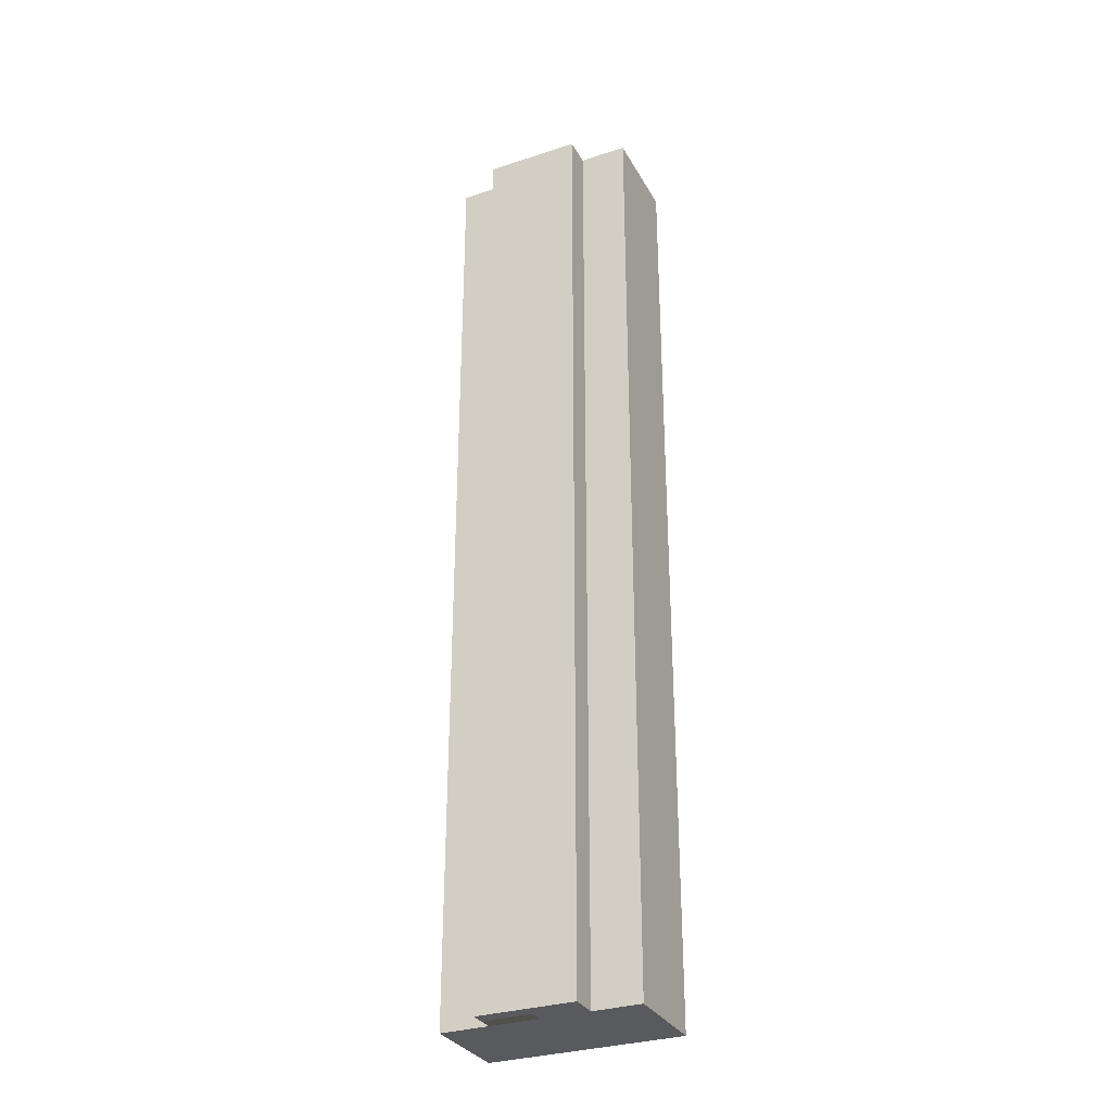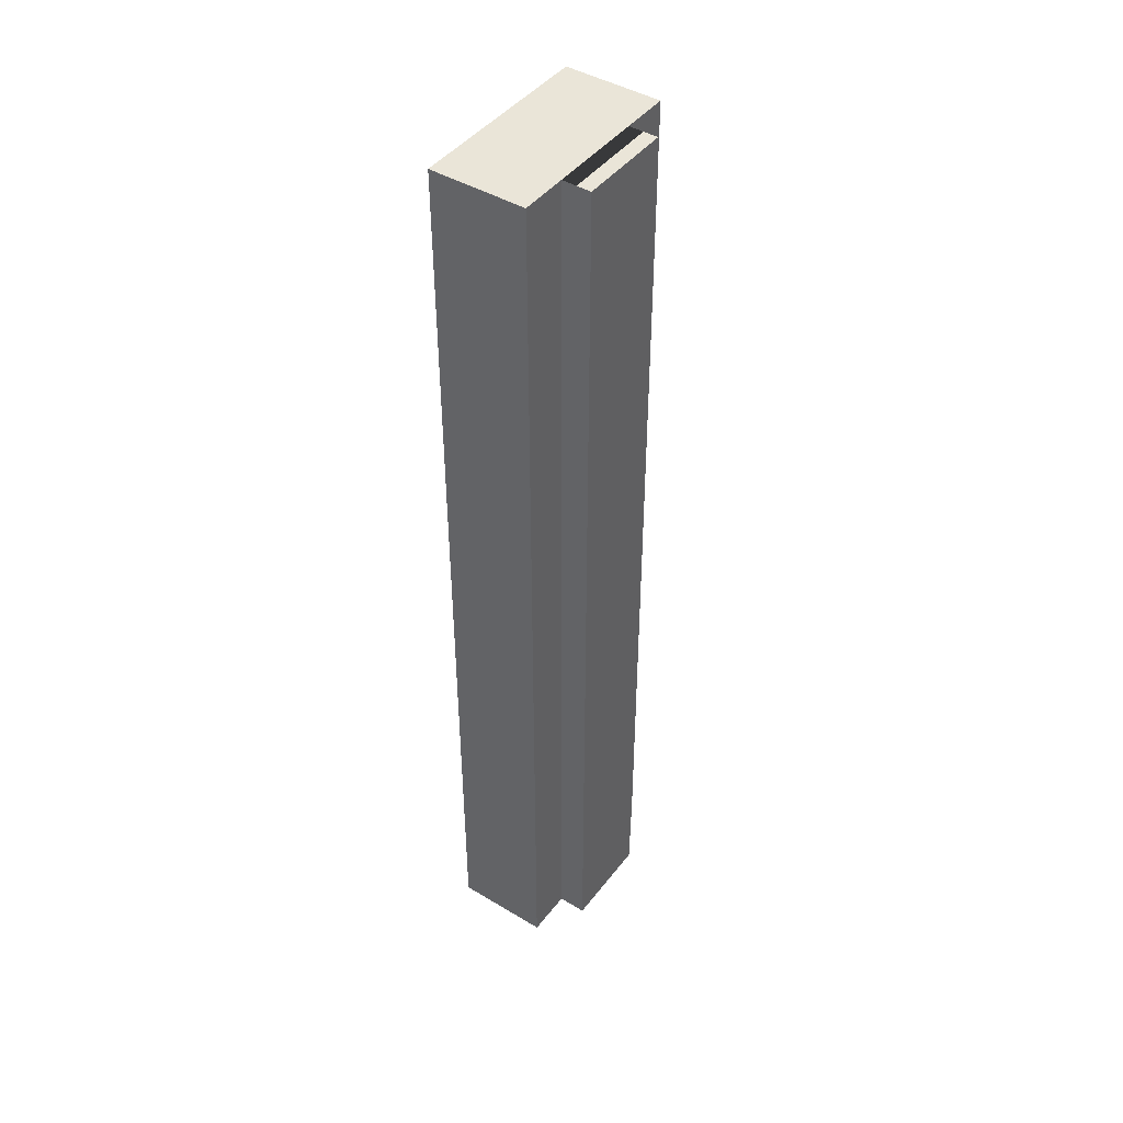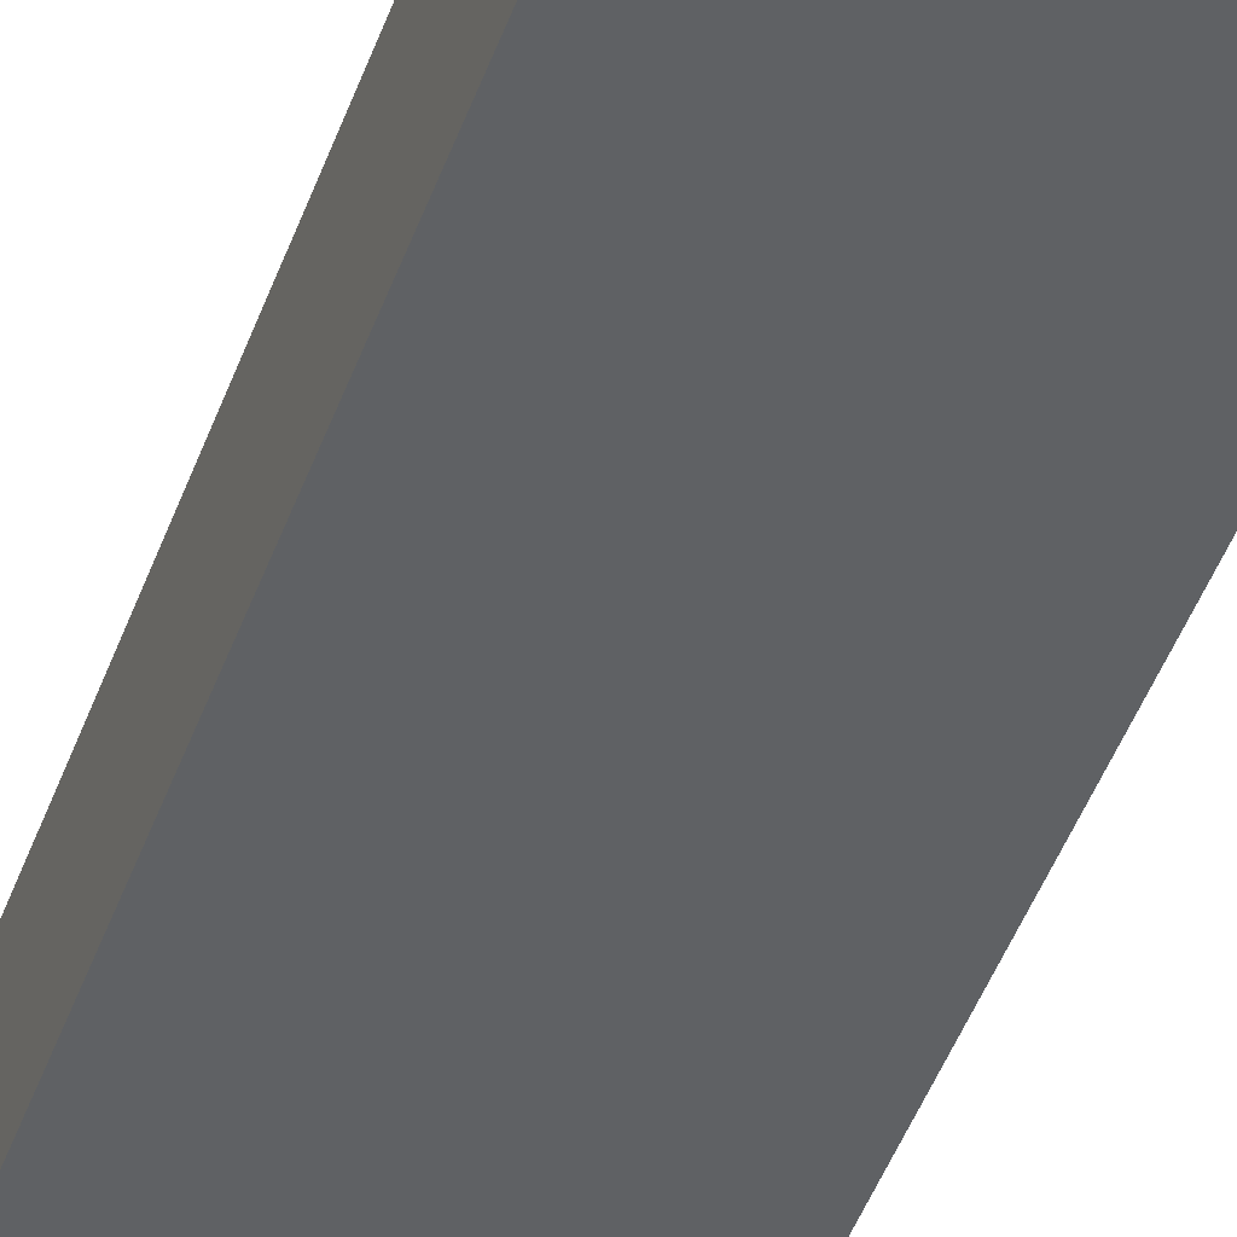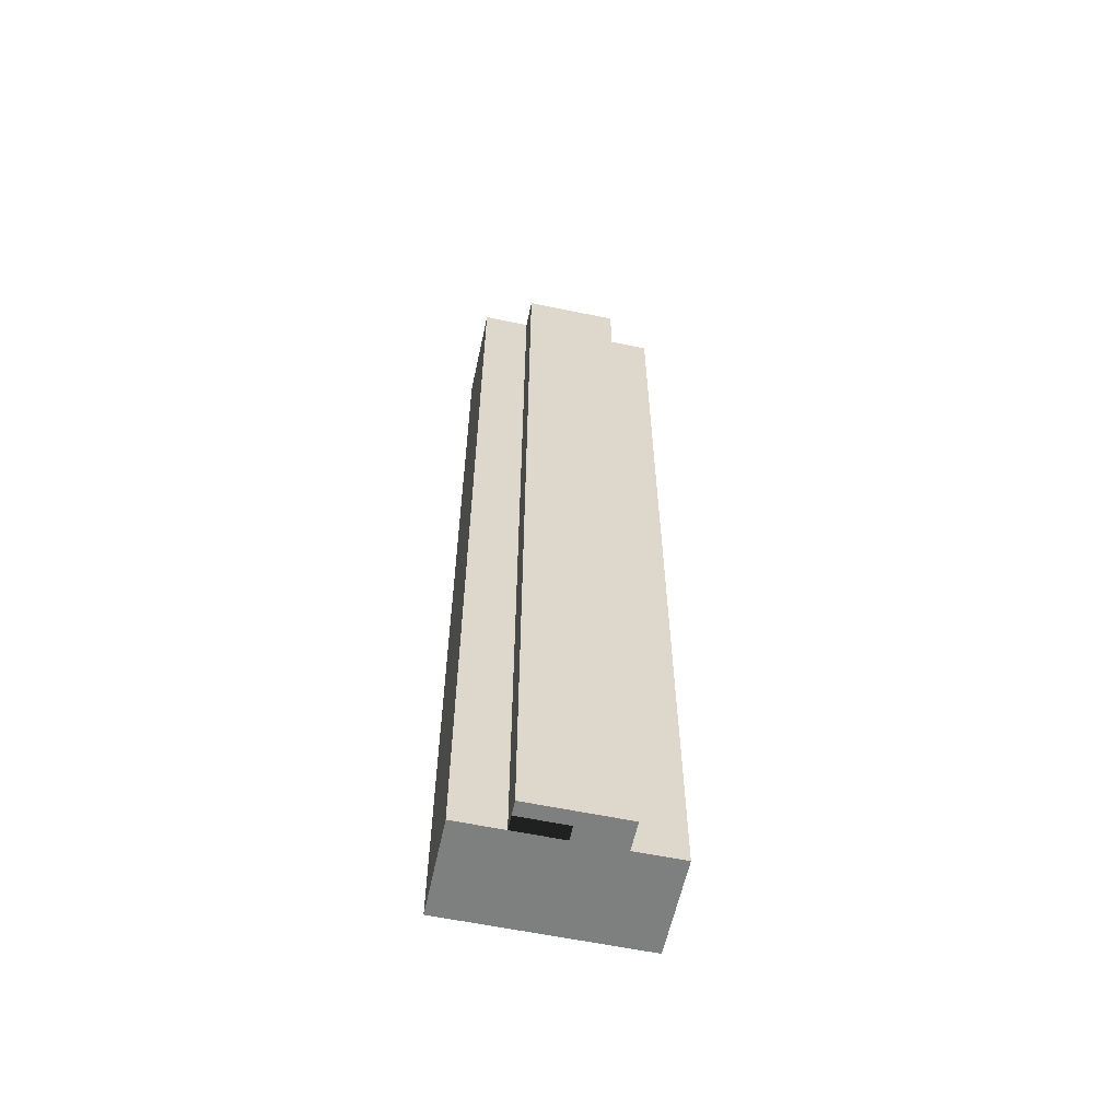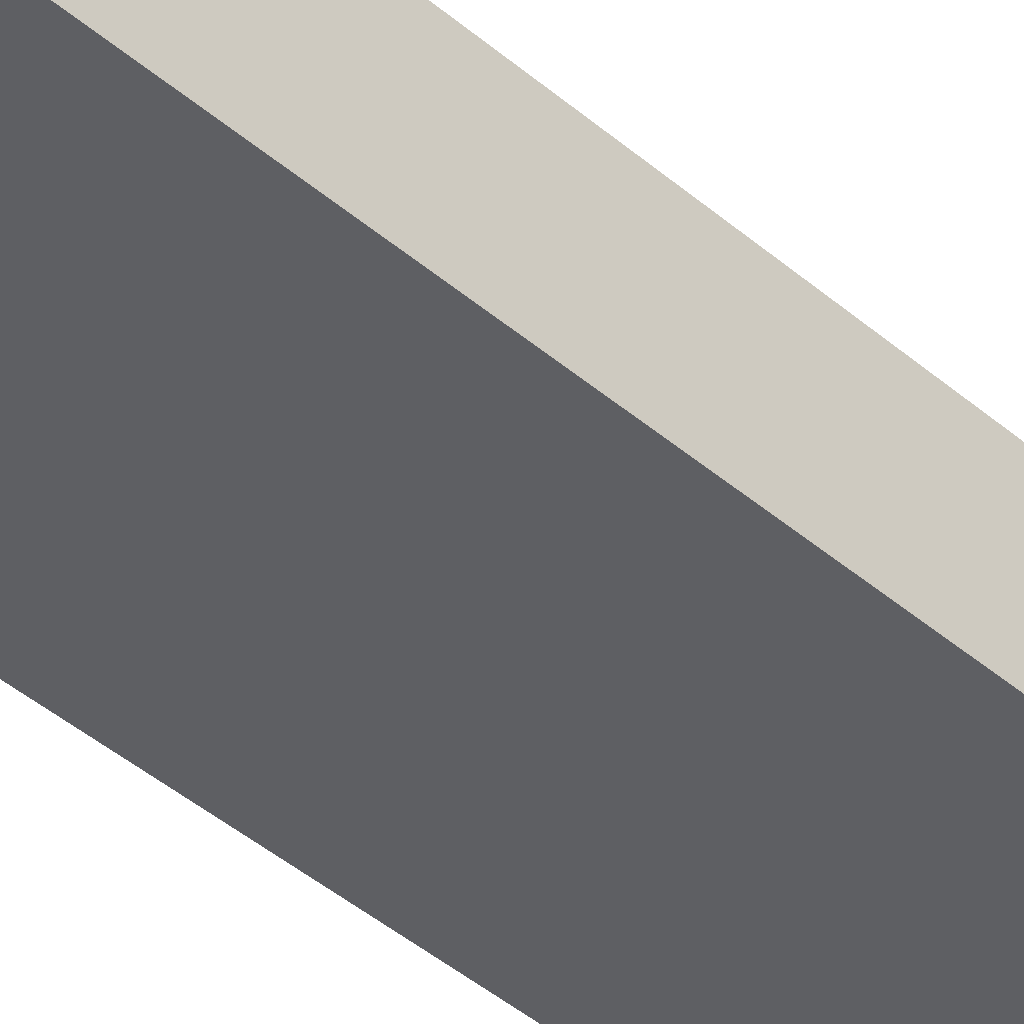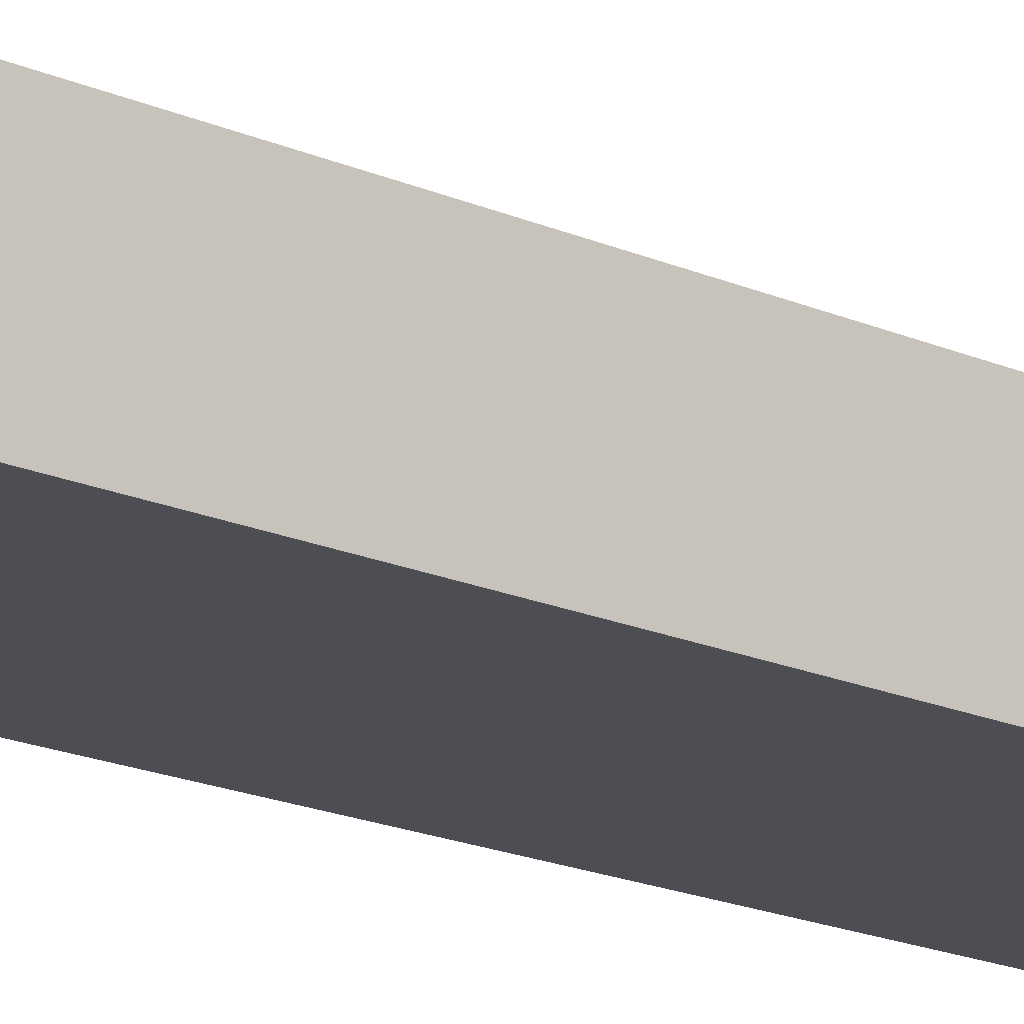
<metadata>
{"format":"obj","ext":"obj","renderer":"f3d","projection":"perspective","resolution":1024,"background":"white","views":[{"elev":-31.4,"azim":-155.2,"up":"+Z"},{"elev":44.5,"azim":125.0,"up":"+Z"},{"elev":-45.9,"azim":160.8,"up":"+Y"},{"elev":-59.6,"azim":167.9,"up":"+Z"},{"elev":-42.0,"azim":-136.0,"up":"+Y"},{"elev":-17.4,"azim":-132.0,"up":"+Y"}]}
</metadata>
<code>
o monorail_trackStraight
v -0.4 1.04 -4
v 0.4 1.04 4
v 0.4 1.04 -4
v -0.4 1.04 4
v -0.4 0.8 4
v 0.4 0.8 4
v -0.8 0.8 4
v 0.8 0.8 4
v -0.8 -0 4
v 0.8 -0 4
v 0.4 0.8 -4
v 0.8 0 -4
v -0.8 0 -4
v 0.8 0.8 -4
v -0.8 0.8 -4
v -0.4 0.8 -4
f 1 2 3
f 2 1 4
f 2 5 6
f 5 2 4
f 7 6 5
f 7 8 6
f 9 8 7
f 8 9 10
f 2 11 3
f 11 2 6
f 9 12 10
f 12 9 13
f 8 12 14
f 12 8 10
f 9 15 13
f 15 9 7
f 1 11 16
f 11 1 3
f 14 16 11
f 14 15 16
f 12 15 14
f 15 12 13
f 5 1 16
f 1 5 4
f 11 8 14
f 8 11 6
f 15 5 16
f 5 15 7

</code>
